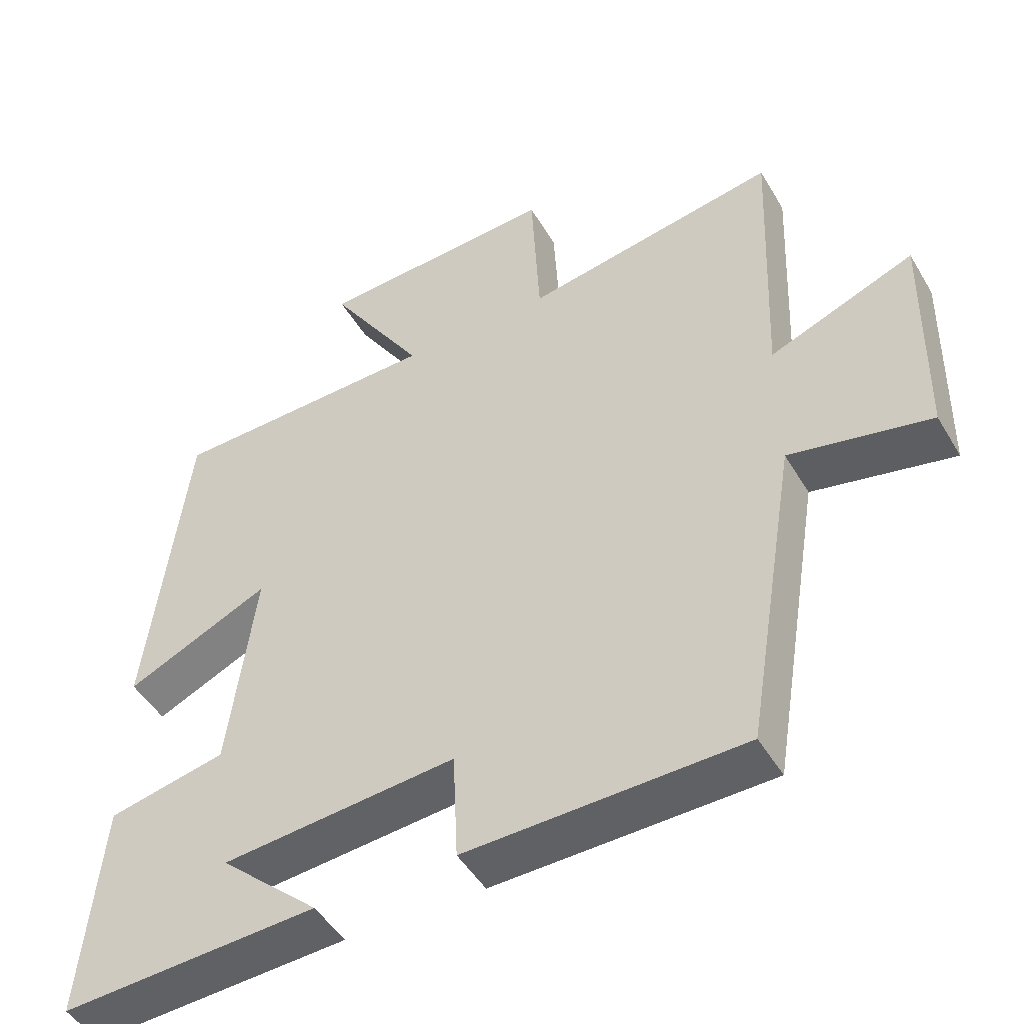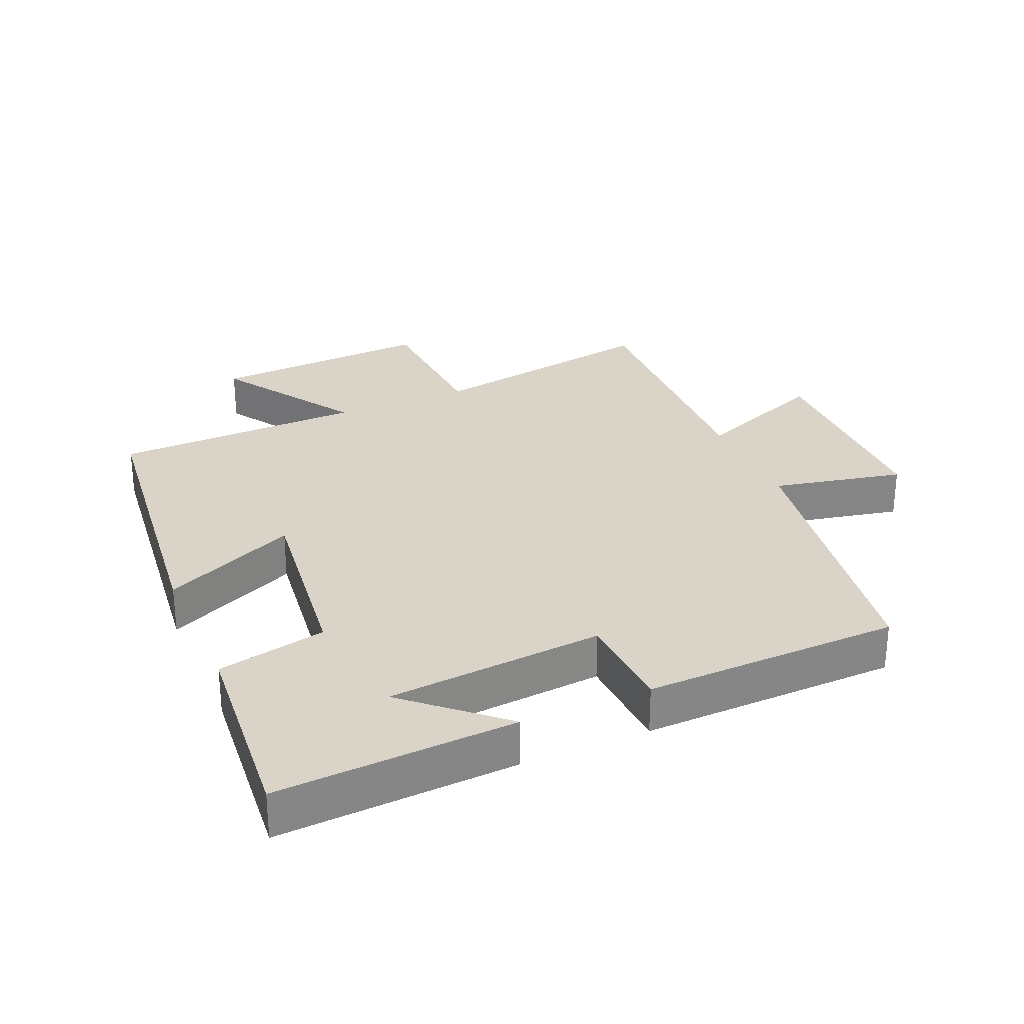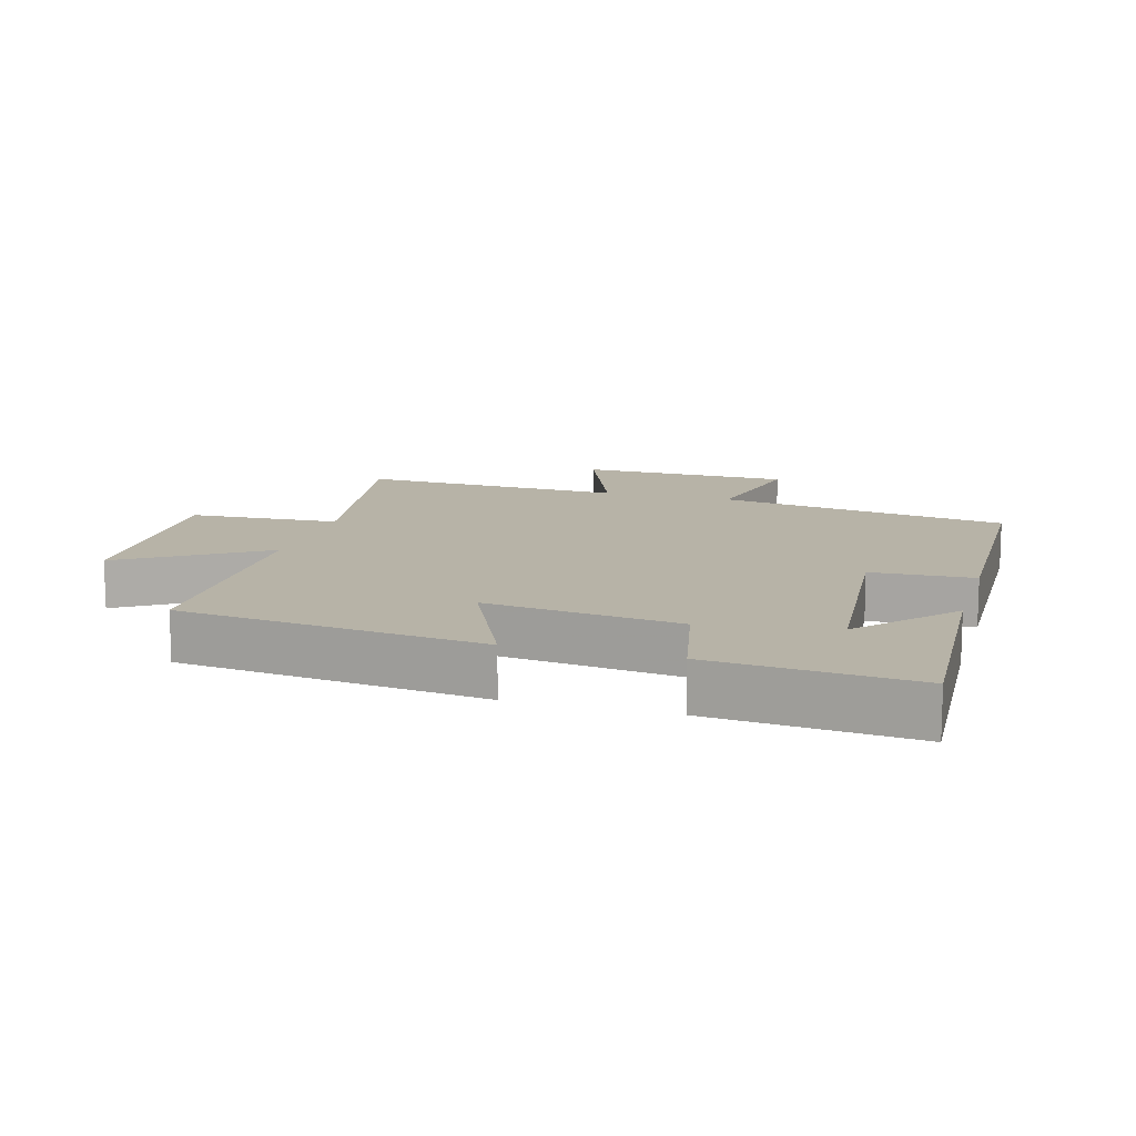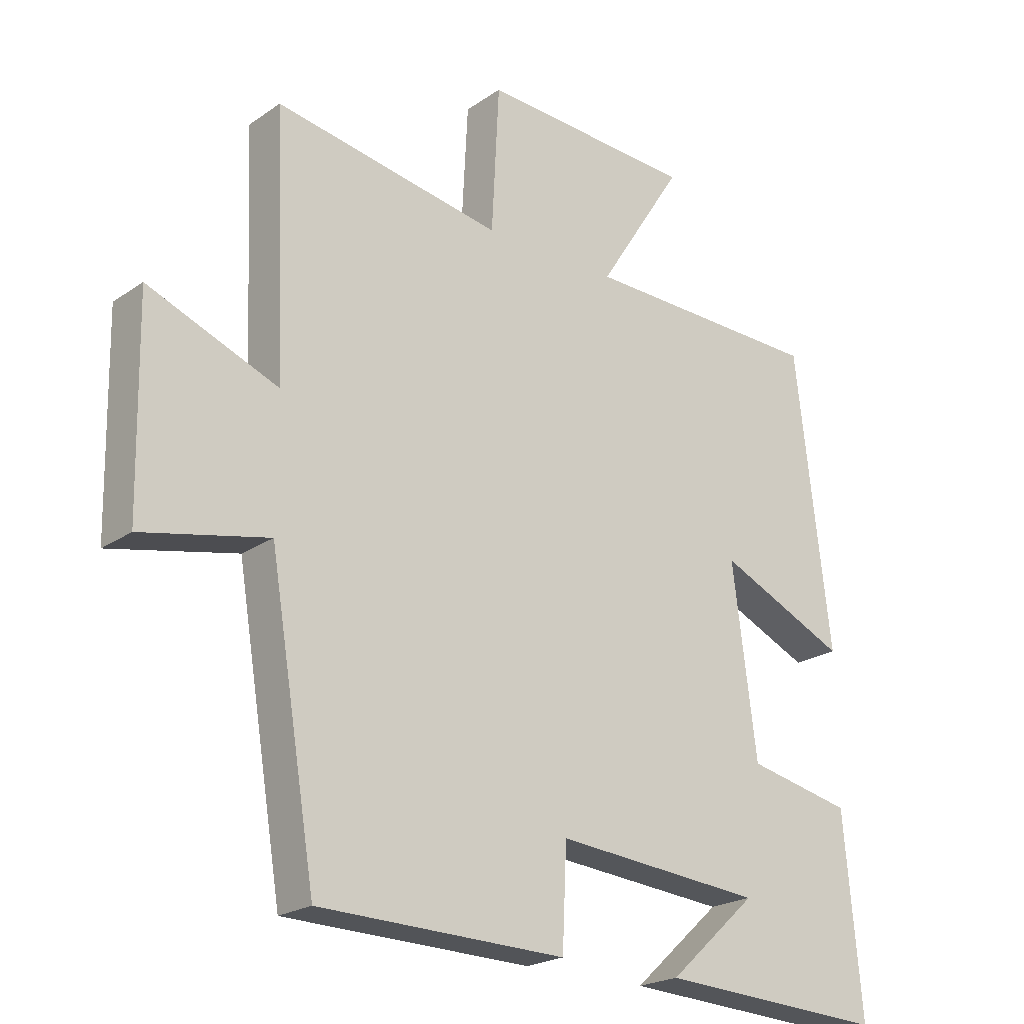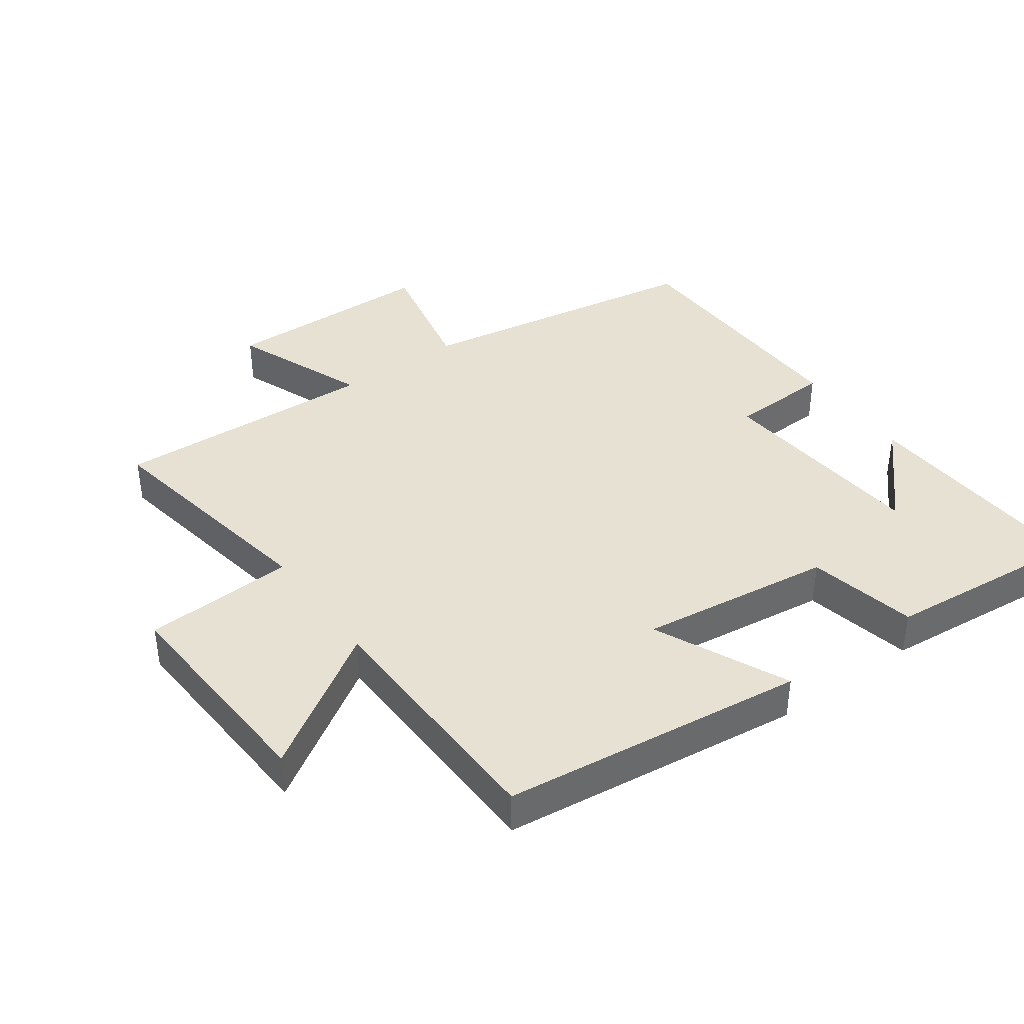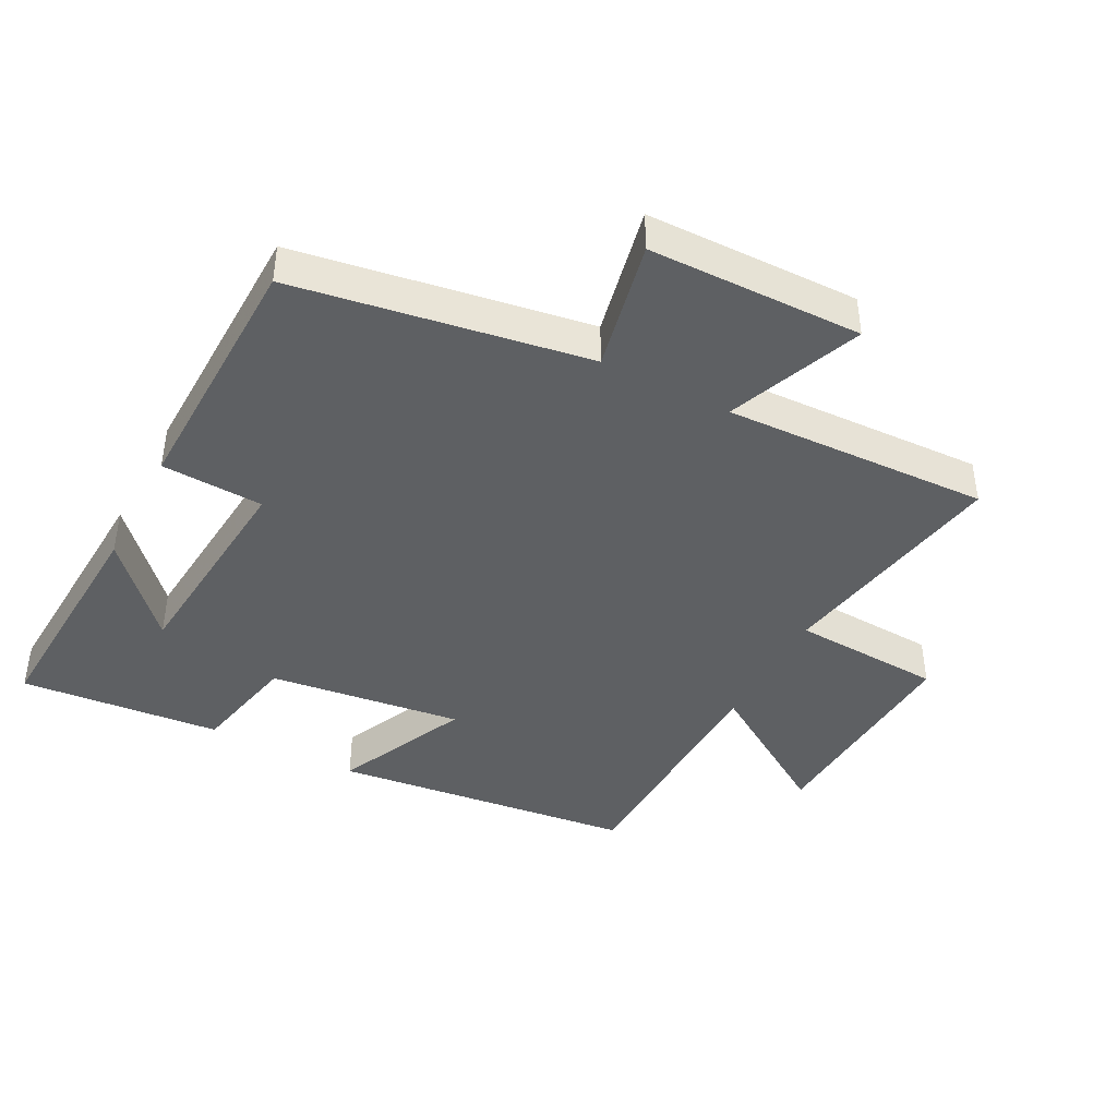
<metadata>
{"format":"obj","ext":"obj","renderer":"f3d","projection":"perspective","resolution":1024,"background":"white","views":[{"elev":-47.9,"azim":-150.6,"up":"+Z"},{"elev":28.6,"azim":156.4,"up":"+Y"},{"elev":12.6,"azim":106.0,"up":"+Y"},{"elev":-22.0,"azim":-40.1,"up":"+Z"},{"elev":39.6,"azim":54.2,"up":"+Y"},{"elev":-42.1,"azim":-117.8,"up":"+Y"}]}
</metadata>
<code>
v 0.445 0.07 0.492
v 0.5 0.07 0.027
v 0.295 0.07 0.12
v 0.333 0.07 -0.176
v 0.5 0.07 -0.211
v 0.528 0.07 -0.519
v 0.164 0.07 -0.5
v 0.305 0.07 -0.372
v -0.027 0.07 -0.344
v -0.034 0.07 -0.5
v -0.426 0.07 -0.492
v -0.5 0.07 -0.046
v -0.7 0.07 -0.089
v -0.706 0.07 0.237
v -0.5 0.07 0.156
v -0.517 0.07 0.562
v -0.155 0.07 0.5
v -0.143 0.07 0.731
v 0.197 0.07 0.713
v 0.061 0.07 0.5
v 0.445 0 0.492
v 0.5 0 0.027
v 0.295 0 0.12
v 0.333 0 -0.176
v 0.5 0 -0.211
v 0.528 0 -0.519
v 0.164 0 -0.5
v 0.305 0 -0.372
v -0.027 0 -0.344
v -0.034 0 -0.5
v -0.426 0 -0.492
v -0.5 0 -0.046
v -0.7 0 -0.089
v -0.706 0 0.237
v -0.5 0 0.156
v -0.517 0 0.562
v -0.155 0 0.5
v -0.143 0 0.731
v 0.197 0 0.713
v 0.061 0 0.5
f 17 18 19 20
f 17 20 1 2
f 15 16 17
f 12 13 14 15
f 9 10 11 12
f 8 9 12 15
f 5 6 7 8
f 4 5 8
f 3 4 8 15
f 17 2 3
f 3 15 17
f 40 39 38 37
f 22 21 40 37
f 37 36 35
f 35 34 33 32
f 32 31 30 29
f 35 32 29 28
f 28 27 26 25
f 28 25 24
f 35 28 24 23
f 23 22 37
f 37 35 23
f 1 21 22 2
f 2 22 23 3
f 3 23 24 4
f 4 24 25 5
f 5 25 26 6
f 6 26 27 7
f 7 27 28 8
f 8 28 29 9
f 9 29 30 10
f 10 30 31 11
f 11 31 32 12
f 12 32 33 13
f 13 33 34 14
f 14 34 35 15
f 15 35 36 16
f 16 36 37 17
f 17 37 38 18
f 18 38 39 19
f 19 39 40 20
f 20 40 21 1

</code>
